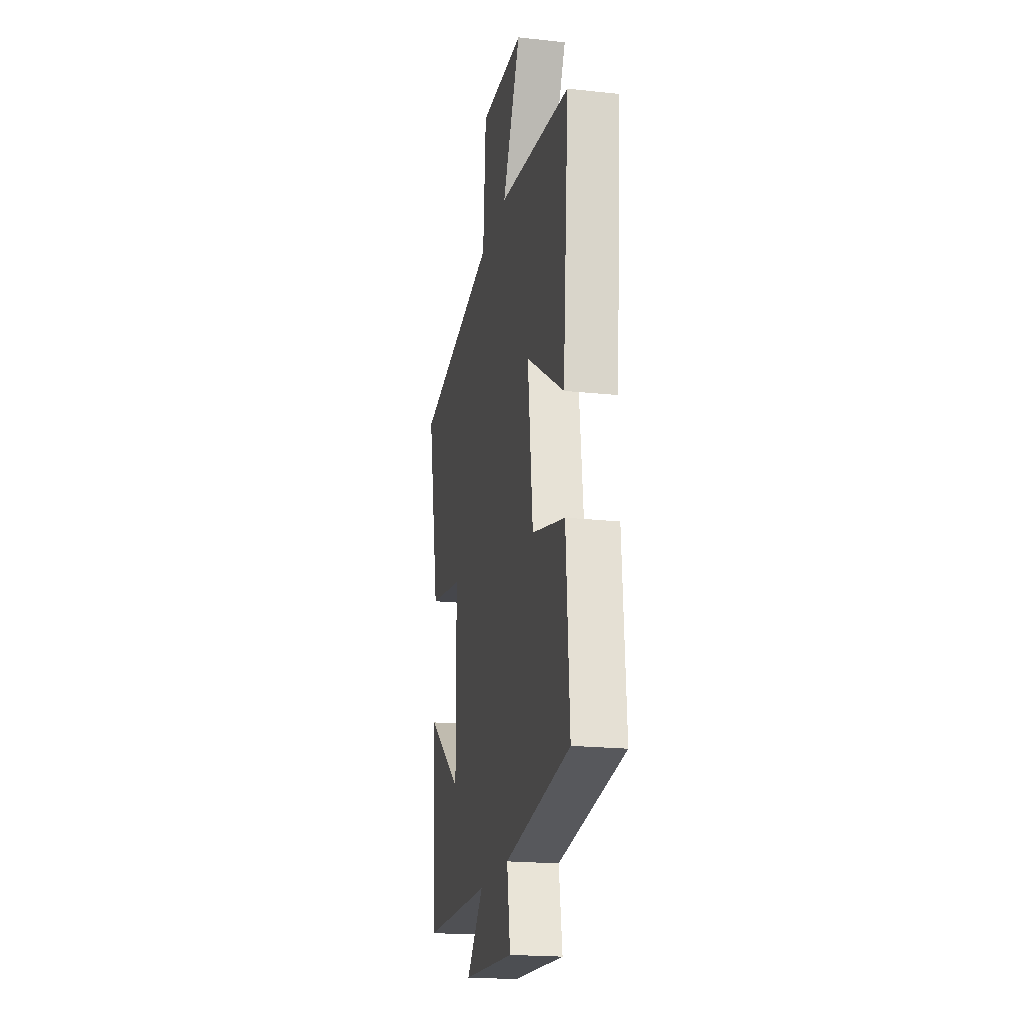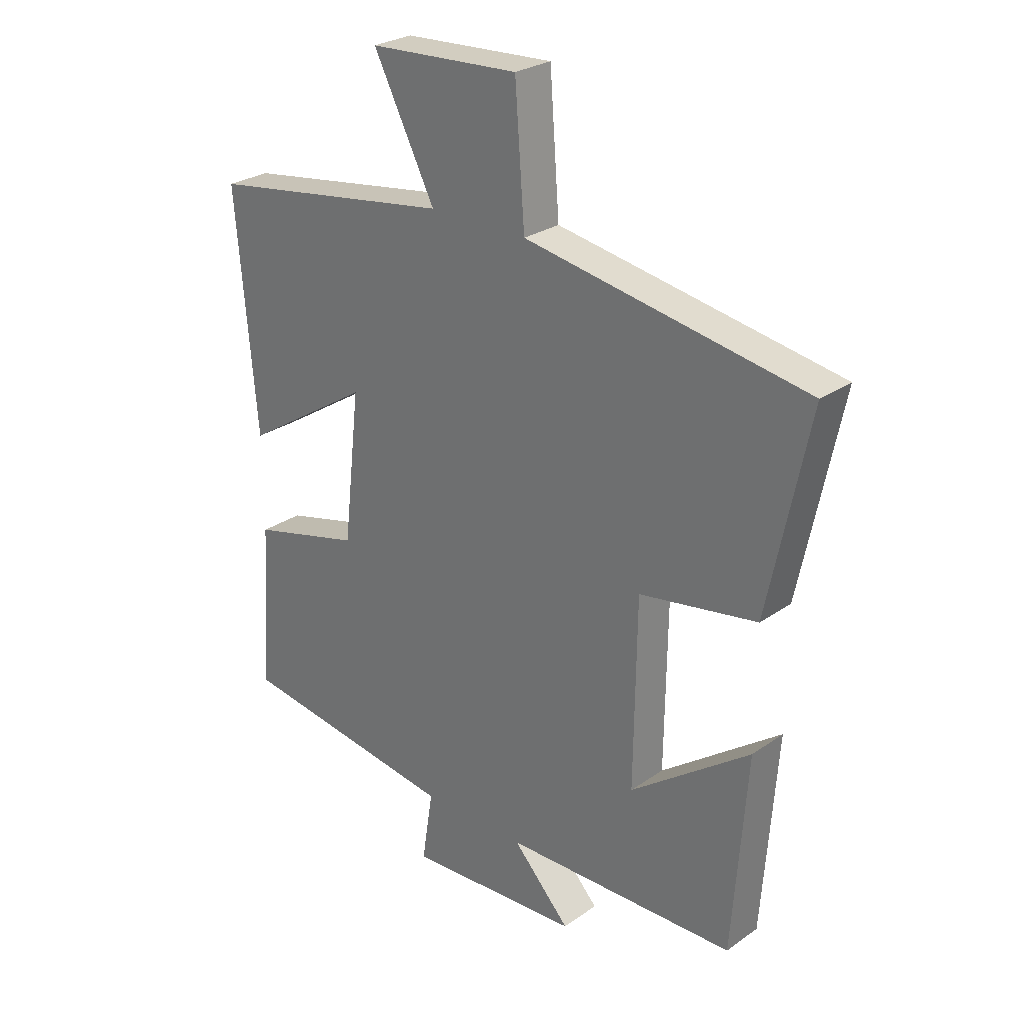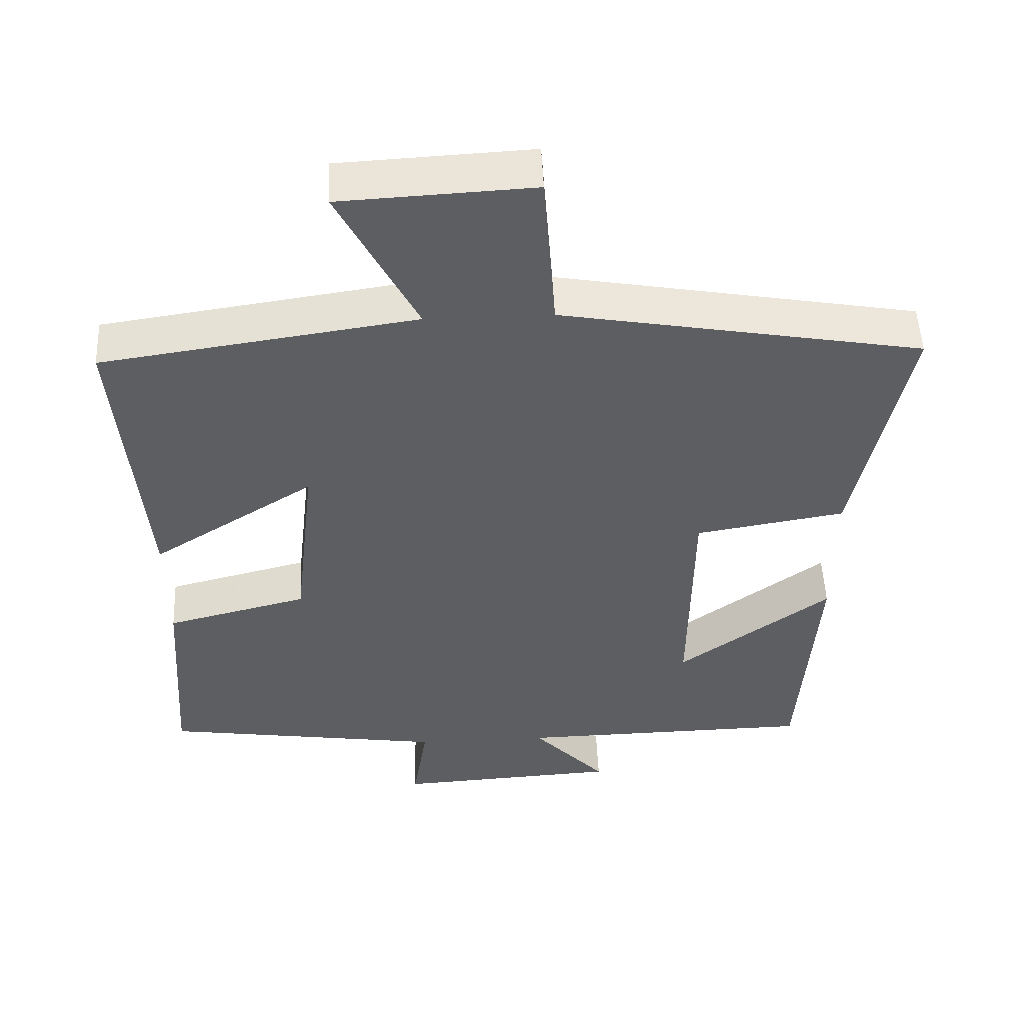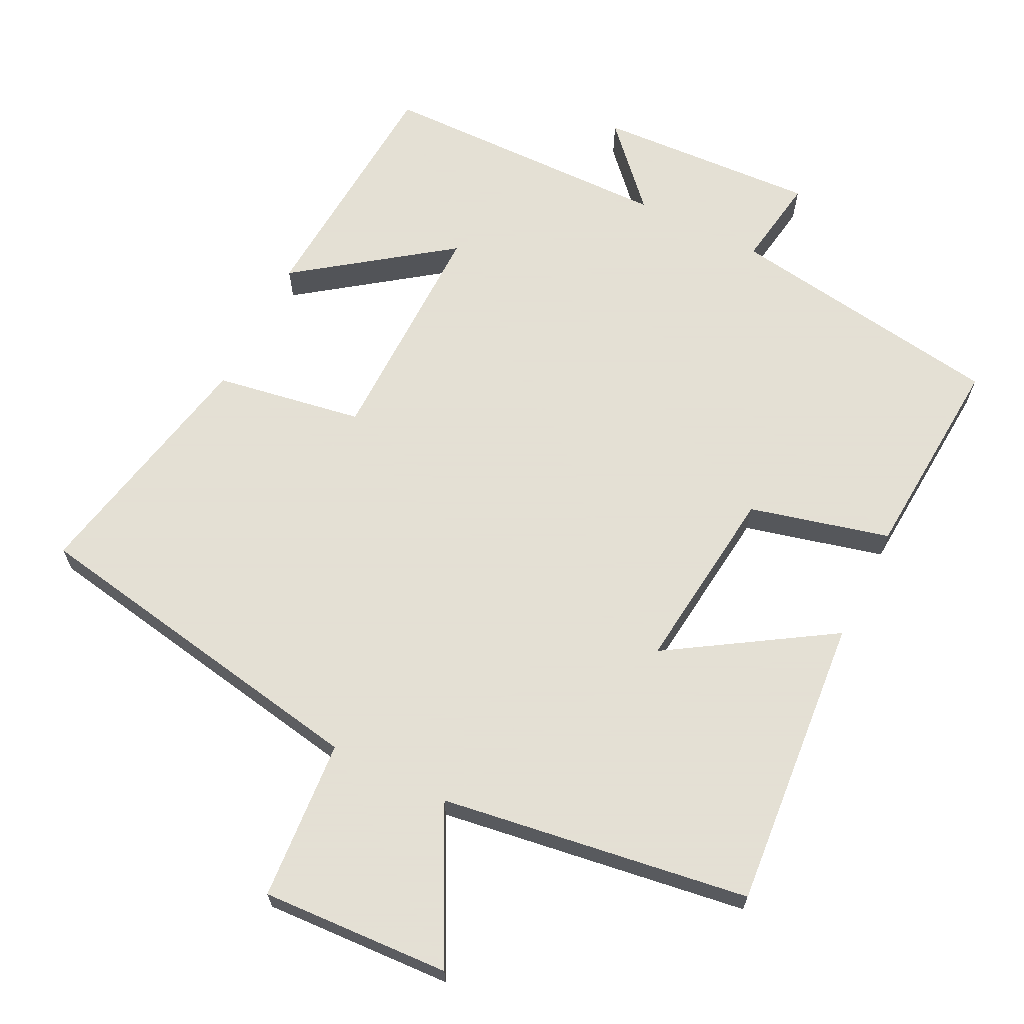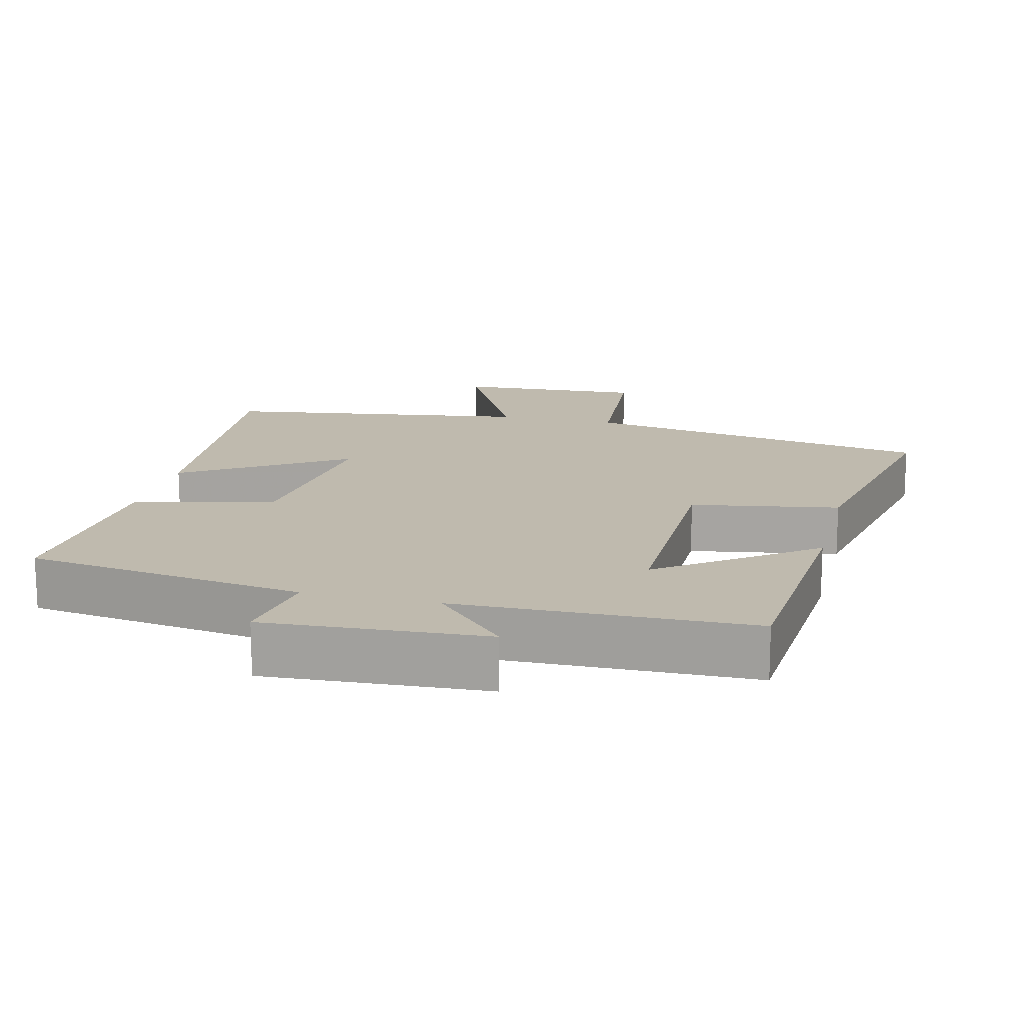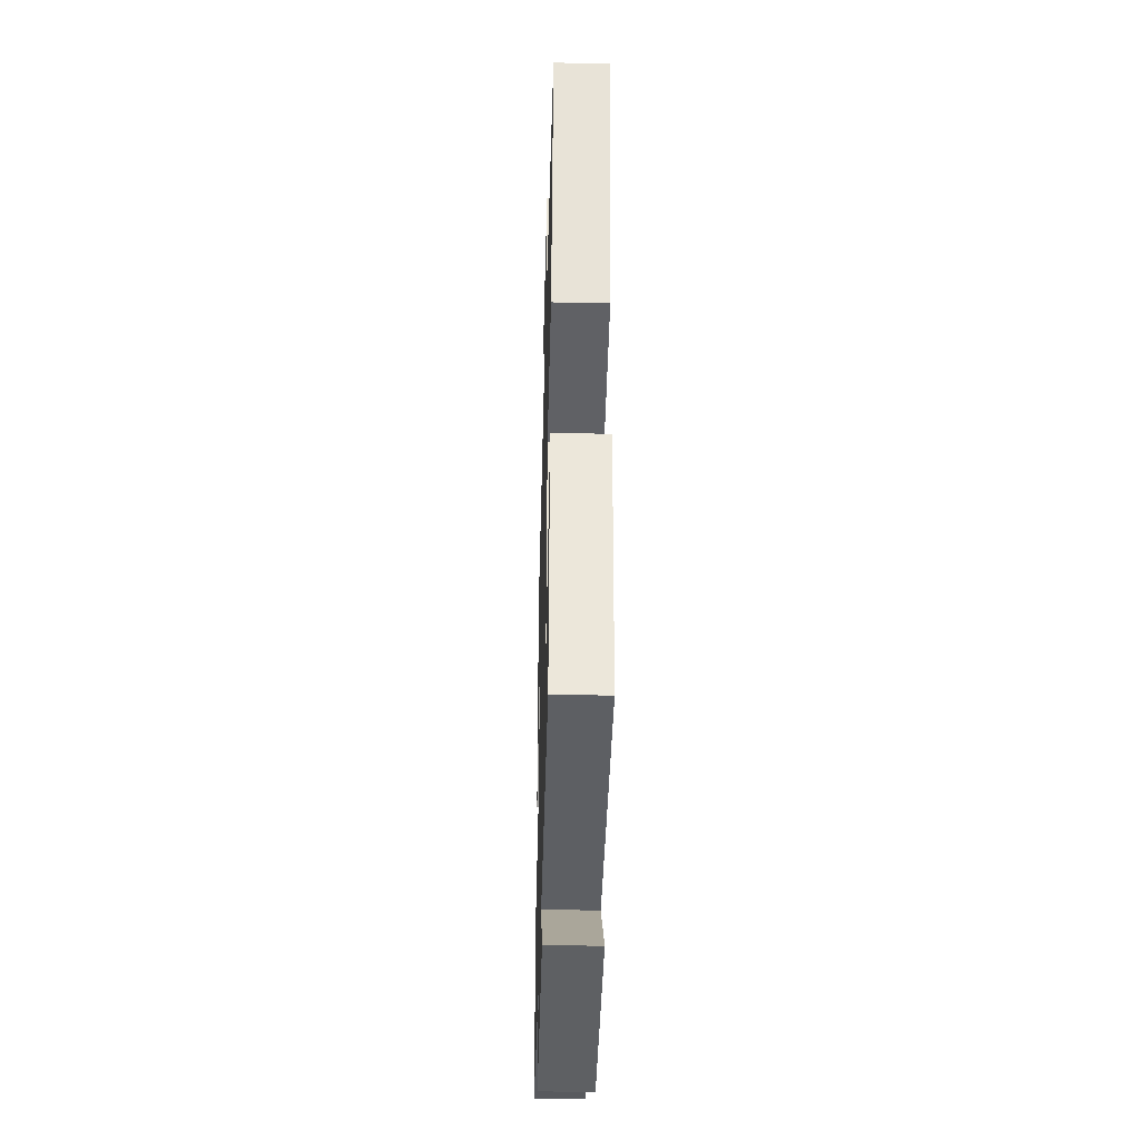
<metadata>
{"format":"obj","ext":"obj","renderer":"f3d","projection":"perspective","resolution":1024,"background":"white","views":[{"elev":-20.3,"azim":78.9,"up":"+Z"},{"elev":26.9,"azim":-137.2,"up":"+Z"},{"elev":50.9,"azim":177.5,"up":"+Z"},{"elev":66.2,"azim":26.5,"up":"+Y"},{"elev":15.8,"azim":-166.3,"up":"+Y"},{"elev":-39.2,"azim":-91.5,"up":"+Z"}]}
</metadata>
<code>
v -0.475 0.07 -0.492
v -0.5 0.07 -0.144
v -0.288 0.07 -0.299
v -0.292 0.07 0.029
v -0.5 0.07 0.064
v -0.572 0.07 0.412
v -0.073 0.07 0.5
v -0.056 0.07 0.727
v 0.21 0.07 0.713
v 0.101 0.07 0.5
v 0.536 0.07 0.436
v 0.5 0.07 0.022
v 0.273 0.07 0.166
v 0.303 0.07 -0.098
v 0.5 0.07 -0.148
v 0.52 0.07 -0.442
v 0.127 0.07 -0.5
v 0.147 0.07 -0.627
v -0.163 0.07 -0.609
v -0.061 0.07 -0.5
v -0.475 0 -0.492
v -0.5 0 -0.144
v -0.288 0 -0.299
v -0.292 0 0.029
v -0.5 0 0.064
v -0.572 0 0.412
v -0.073 0 0.5
v -0.056 0 0.727
v 0.21 0 0.713
v 0.101 0 0.5
v 0.536 0 0.436
v 0.5 0 0.022
v 0.273 0 0.166
v 0.303 0 -0.098
v 0.5 0 -0.148
v 0.52 0 -0.442
v 0.127 0 -0.5
v 0.147 0 -0.627
v -0.163 0 -0.609
v -0.061 0 -0.5
f 17 18 19 20
f 17 20 1
f 16 17 1
f 15 16 1
f 14 15 1
f 13 14 1
f 10 11 12 13
f 7 8 9 10
f 7 10 13
f 6 7 13
f 5 6 13
f 4 5 13
f 3 4 13
f 1 2 3
f 1 3 13
f 40 39 38 37
f 21 40 37
f 21 37 36
f 21 36 35
f 21 35 34
f 21 34 33
f 33 32 31 30
f 30 29 28 27
f 33 30 27
f 33 27 26
f 33 26 25
f 33 25 24
f 33 24 23
f 23 22 21
f 33 23 21
f 1 21 22 2
f 2 22 23 3
f 3 23 24 4
f 4 24 25 5
f 5 25 26 6
f 6 26 27 7
f 7 27 28 8
f 8 28 29 9
f 9 29 30 10
f 10 30 31 11
f 11 31 32 12
f 12 32 33 13
f 13 33 34 14
f 14 34 35 15
f 15 35 36 16
f 16 36 37 17
f 17 37 38 18
f 18 38 39 19
f 19 39 40 20
f 20 40 21 1

</code>
